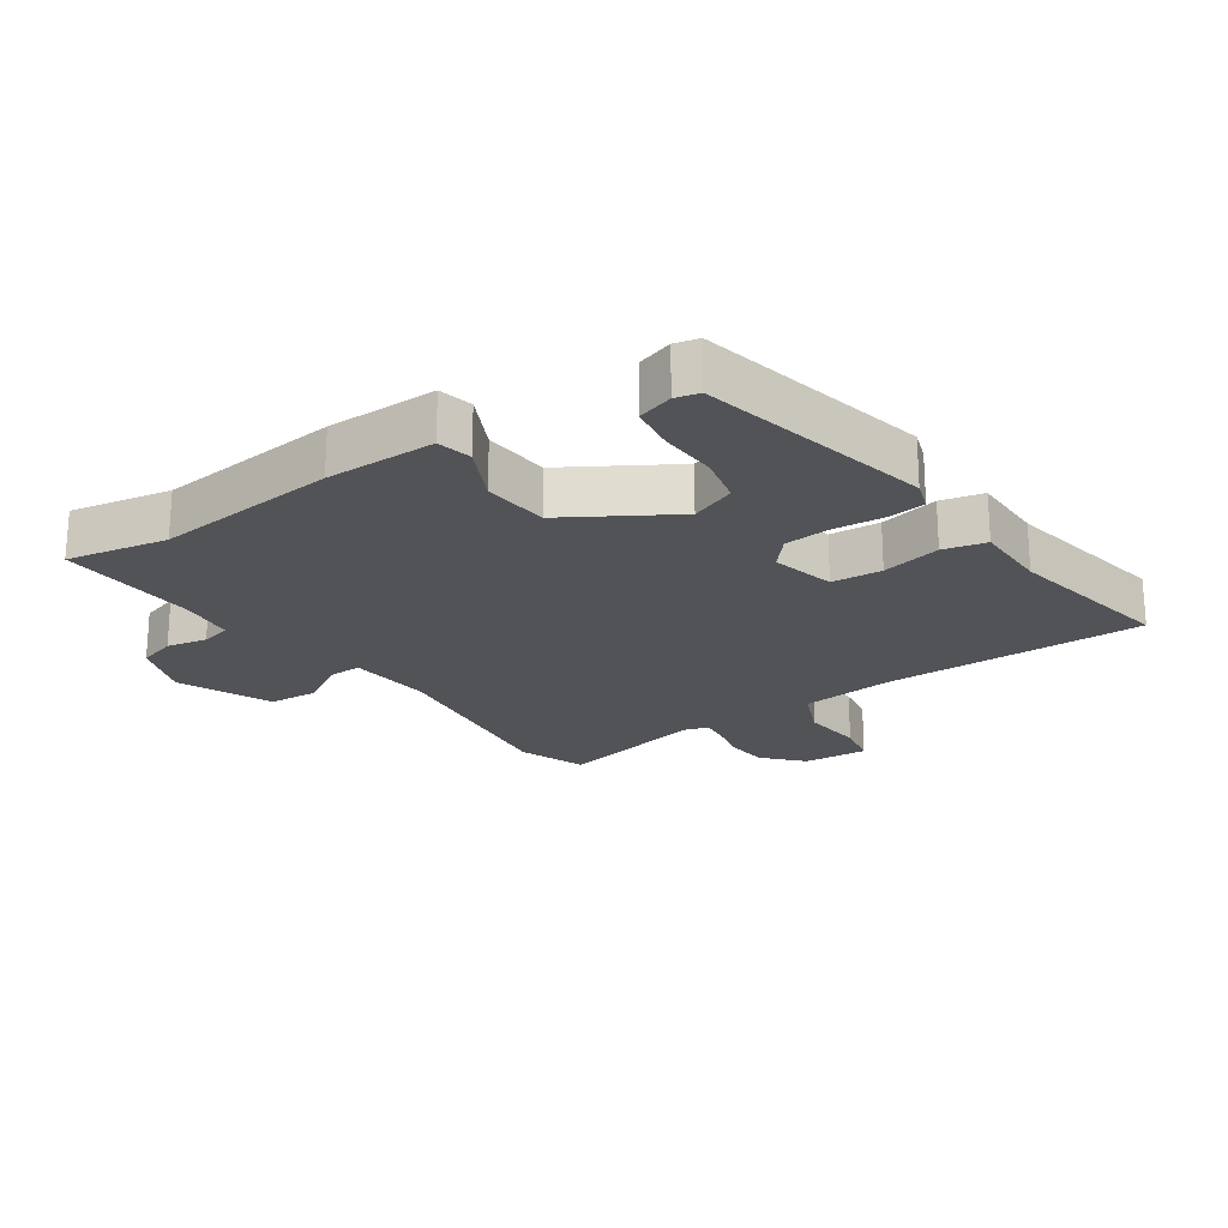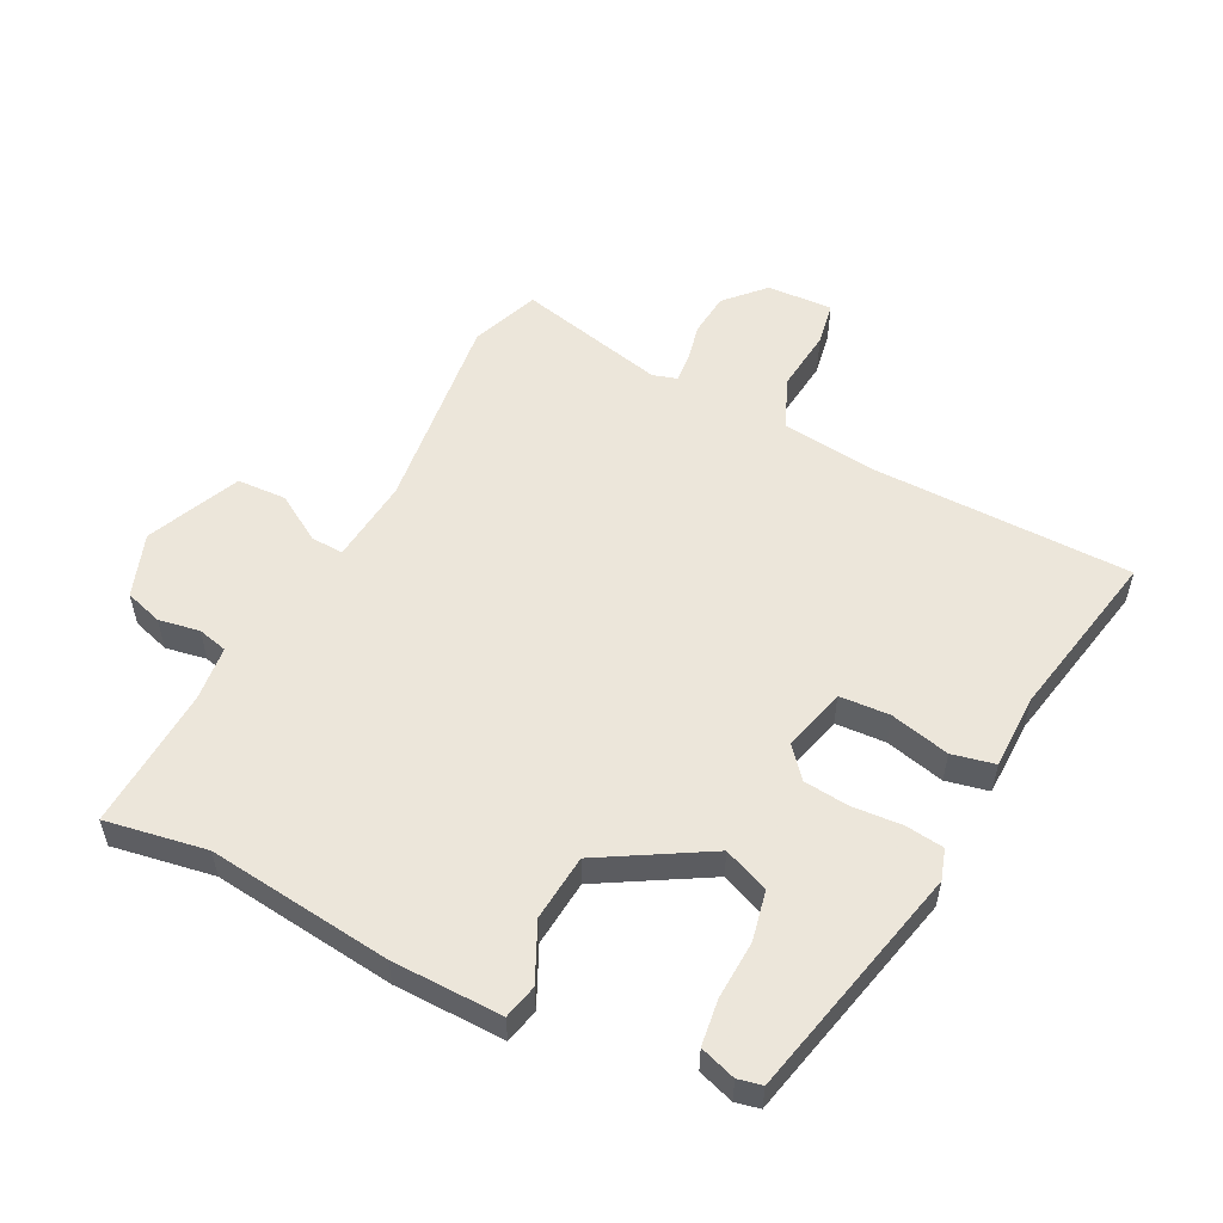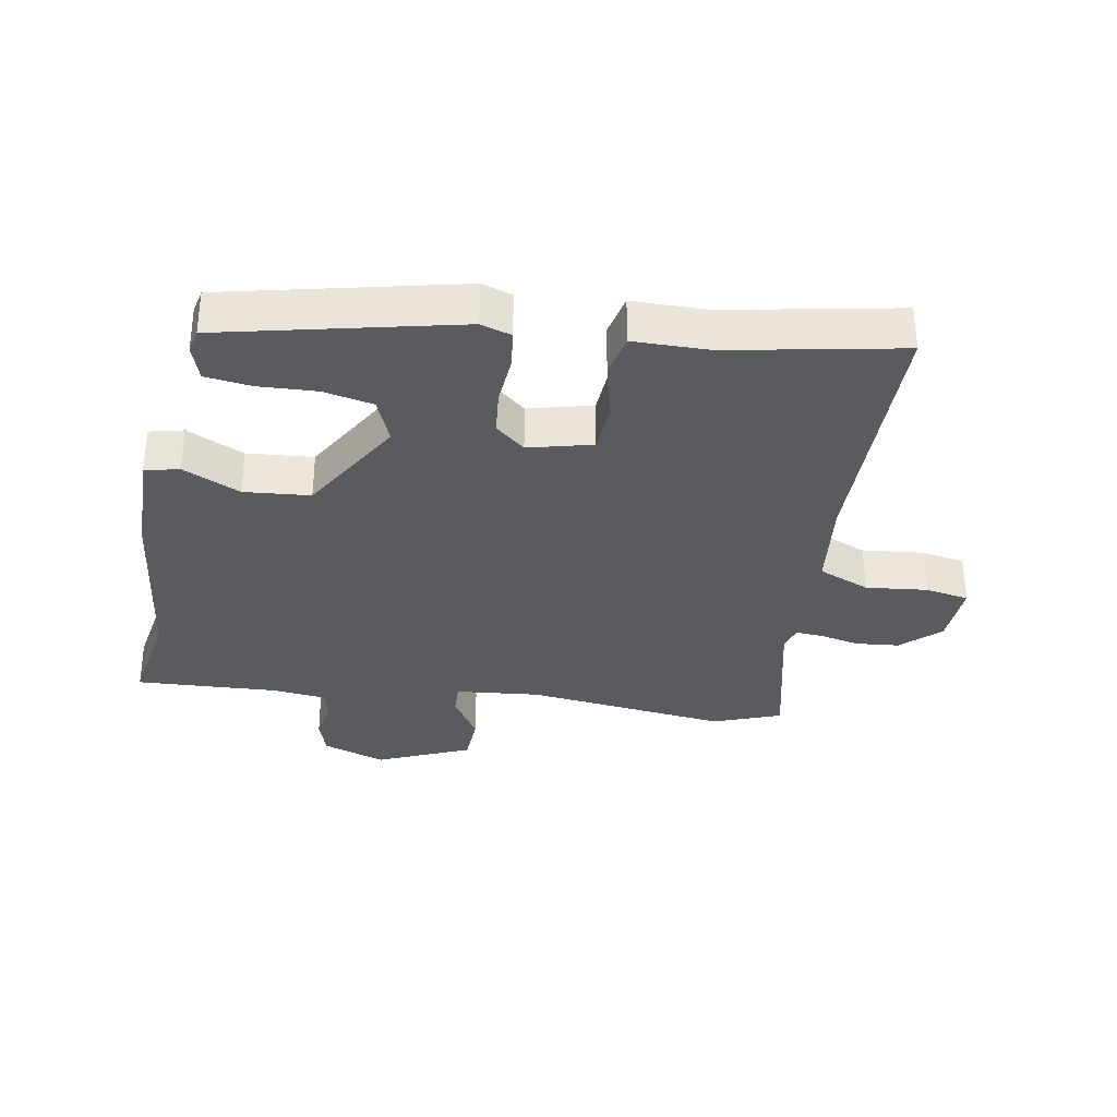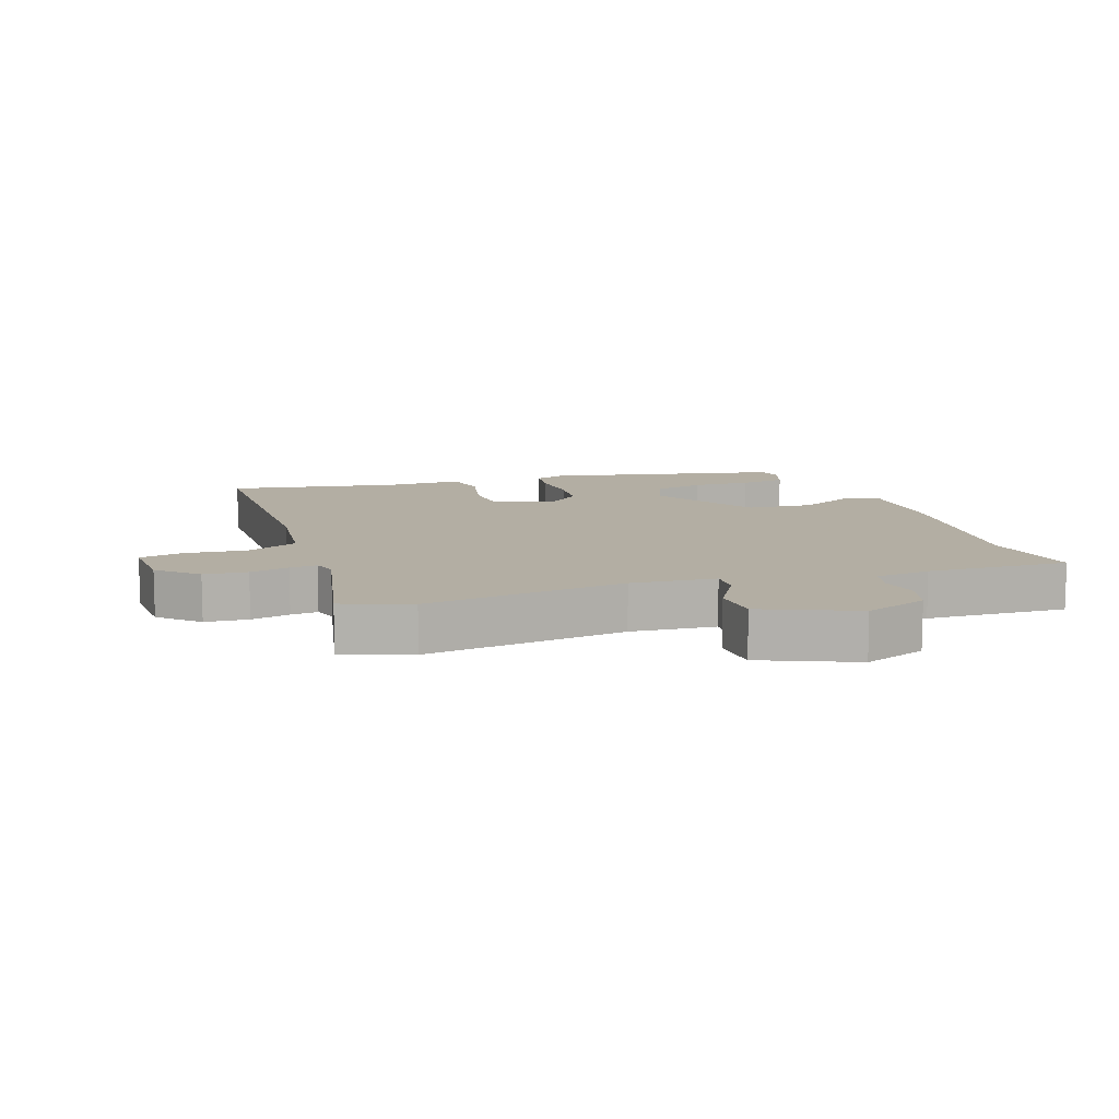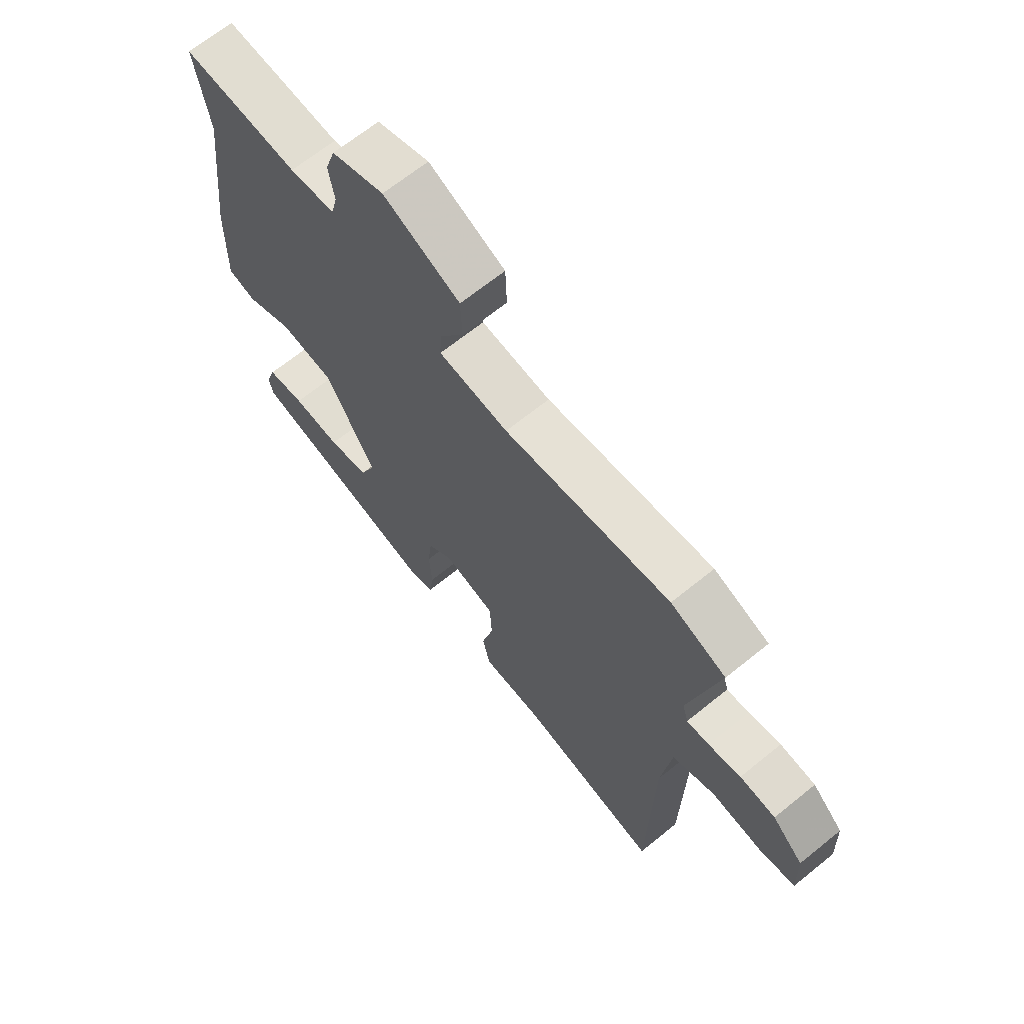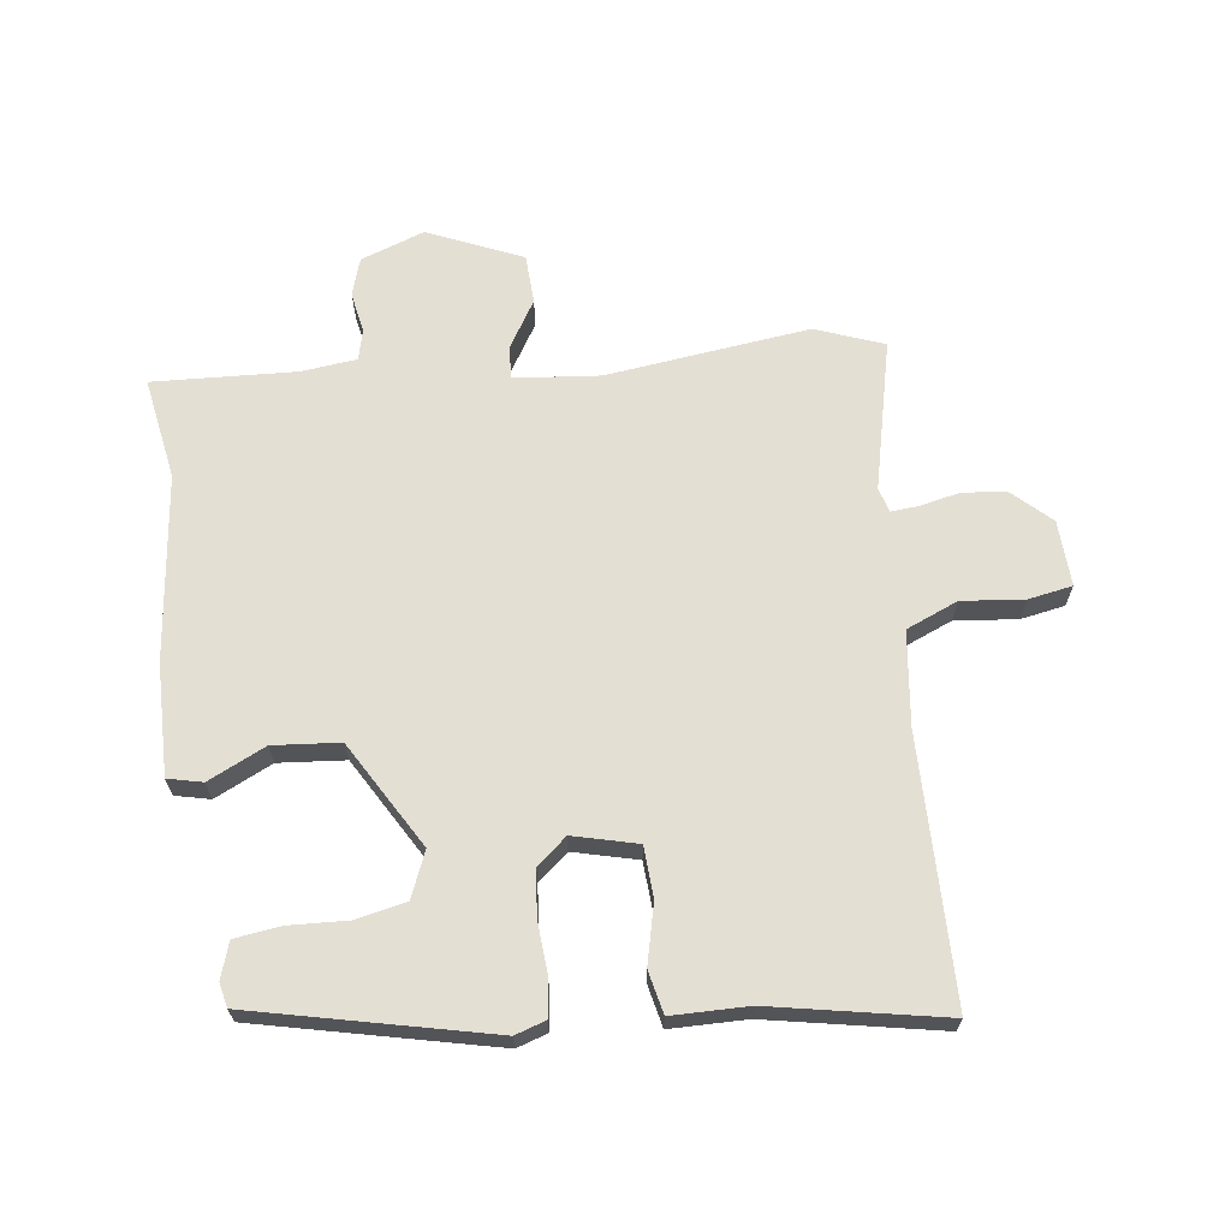
<metadata>
{"format":"obj","ext":"obj","renderer":"f3d","projection":"perspective","resolution":1024,"background":"white","views":[{"elev":-21.7,"azim":123.3,"up":"+Y"},{"elev":54.6,"azim":116.5,"up":"+Y"},{"elev":-33.2,"azim":169.5,"up":"+Y"},{"elev":10.9,"azim":-19.9,"up":"+Y"},{"elev":66.8,"azim":-129.1,"up":"+Z"},{"elev":66.4,"azim":172.2,"up":"+Y"}]}
</metadata>
<code>
v 0.509 0.07 0.555
v 0.483 0.07 0.396
v 0.519 0.07 0.107
v 0.523 0.07 -0.066
v 0.469 0.07 -0.079
v 0.379 0.07 -0.037
v 0.275 0.07 -0.047
v 0.179 0.07 -0.214
v 0.209 0.07 -0.285
v 0.287 0.07 -0.301
v 0.379 0.07 -0.296
v 0.451 0.07 -0.305
v 0.47 0.07 -0.361
v 0.462 0.07 -0.399
v 0.094 0.07 -0.486
v 0.046 0.07 -0.471
v 0.038 0.07 -0.411
v 0.043 0.07 -0.332
v 0.035 0.07 -0.261
v -0.012 0.07 -0.222
v -0.112 0.07 -0.248
v -0.116 0.07 -0.327
v -0.093 0.07 -0.42
v -0.107 0.07 -0.487
v -0.226 0.07 -0.489
v -0.495 0.07 -0.543
v -0.503 0.07 -0.131
v -0.522 0.07 0.015
v -0.603 0.07 0.048
v -0.7 0.07 0.037
v -0.769 0.07 0.049
v -0.765 0.07 0.152
v -0.706 0.07 0.208
v -0.638 0.07 0.215
v -0.576 0.07 0.202
v -0.533 0.07 0.199
v -0.522 0.07 0.237
v -0.578 0.07 0.47
v -0.472 0.07 0.511
v -0.154 0.07 0.475
v -0.021 0.07 0.489
v -0.024 0.07 0.54
v -0.07 0.07 0.614
v -0.067 0.07 0.691
v 0.079 0.07 0.756
v 0.179 0.07 0.721
v 0.198 0.07 0.662
v 0.187 0.07 0.598
v 0.199 0.07 0.551
v 0.286 0.07 0.542
v 0.509 0 0.555
v 0.483 0 0.396
v 0.519 0 0.107
v 0.523 0 -0.066
v 0.469 0 -0.079
v 0.379 0 -0.037
v 0.275 0 -0.047
v 0.179 0 -0.214
v 0.209 0 -0.285
v 0.287 0 -0.301
v 0.379 0 -0.296
v 0.451 0 -0.305
v 0.47 0 -0.361
v 0.462 0 -0.399
v 0.094 0 -0.486
v 0.046 0 -0.471
v 0.038 0 -0.411
v 0.043 0 -0.332
v 0.035 0 -0.261
v -0.012 0 -0.222
v -0.112 0 -0.248
v -0.116 0 -0.327
v -0.093 0 -0.42
v -0.107 0 -0.487
v -0.226 0 -0.489
v -0.495 0 -0.543
v -0.503 0 -0.131
v -0.522 0 0.015
v -0.603 0 0.048
v -0.7 0 0.037
v -0.769 0 0.049
v -0.765 0 0.152
v -0.706 0 0.208
v -0.638 0 0.215
v -0.576 0 0.202
v -0.533 0 0.199
v -0.522 0 0.237
v -0.578 0 0.47
v -0.472 0 0.511
v -0.154 0 0.475
v -0.021 0 0.489
v -0.024 0 0.54
v -0.07 0 0.614
v -0.067 0 0.691
v 0.079 0 0.756
v 0.179 0 0.721
v 0.198 0 0.662
v 0.187 0 0.598
v 0.199 0 0.551
v 0.286 0 0.542
f 45 46 47 48
f 45 48 49
f 42 43 44 45
f 41 42 45 49
f 37 38 39 40
f 36 37 40 41
f 32 33 34 35
f 32 35 36
f 29 30 31 32
f 28 29 32 36
f 27 28 36 41
f 25 26 27 41
f 22 23 24 25
f 21 22 25
f 15 16 17 18
f 15 18 19
f 14 15 19
f 13 14 19 20
f 10 11 12 13
f 9 10 13
f 3 4 5 6
f 2 3 6 7
f 50 1 2 7
f 49 50 7 8
f 21 25 41 49
f 20 21 49
f 20 49 8
f 9 13 20
f 8 9 20
f 98 97 96 95
f 99 98 95
f 95 94 93 92
f 99 95 92 91
f 90 89 88 87
f 91 90 87 86
f 85 84 83 82
f 86 85 82
f 82 81 80 79
f 86 82 79 78
f 91 86 78 77
f 91 77 76 75
f 75 74 73 72
f 75 72 71
f 68 67 66 65
f 69 68 65
f 69 65 64
f 70 69 64 63
f 63 62 61 60
f 63 60 59
f 56 55 54 53
f 57 56 53 52
f 57 52 51 100
f 58 57 100 99
f 99 91 75 71
f 99 71 70
f 58 99 70
f 70 63 59
f 70 59 58
f 1 51 52 2
f 2 52 53 3
f 3 53 54 4
f 4 54 55 5
f 5 55 56 6
f 6 56 57 7
f 7 57 58 8
f 8 58 59 9
f 9 59 60 10
f 10 60 61 11
f 11 61 62 12
f 12 62 63 13
f 13 63 64 14
f 14 64 65 15
f 15 65 66 16
f 16 66 67 17
f 17 67 68 18
f 18 68 69 19
f 19 69 70 20
f 20 70 71 21
f 21 71 72 22
f 22 72 73 23
f 23 73 74 24
f 24 74 75 25
f 25 75 76 26
f 26 76 77 27
f 27 77 78 28
f 28 78 79 29
f 29 79 80 30
f 30 80 81 31
f 31 81 82 32
f 32 82 83 33
f 33 83 84 34
f 34 84 85 35
f 35 85 86 36
f 36 86 87 37
f 37 87 88 38
f 38 88 89 39
f 39 89 90 40
f 40 90 91 41
f 41 91 92 42
f 42 92 93 43
f 43 93 94 44
f 44 94 95 45
f 45 95 96 46
f 46 96 97 47
f 47 97 98 48
f 48 98 99 49
f 49 99 100 50
f 50 100 51 1

</code>
